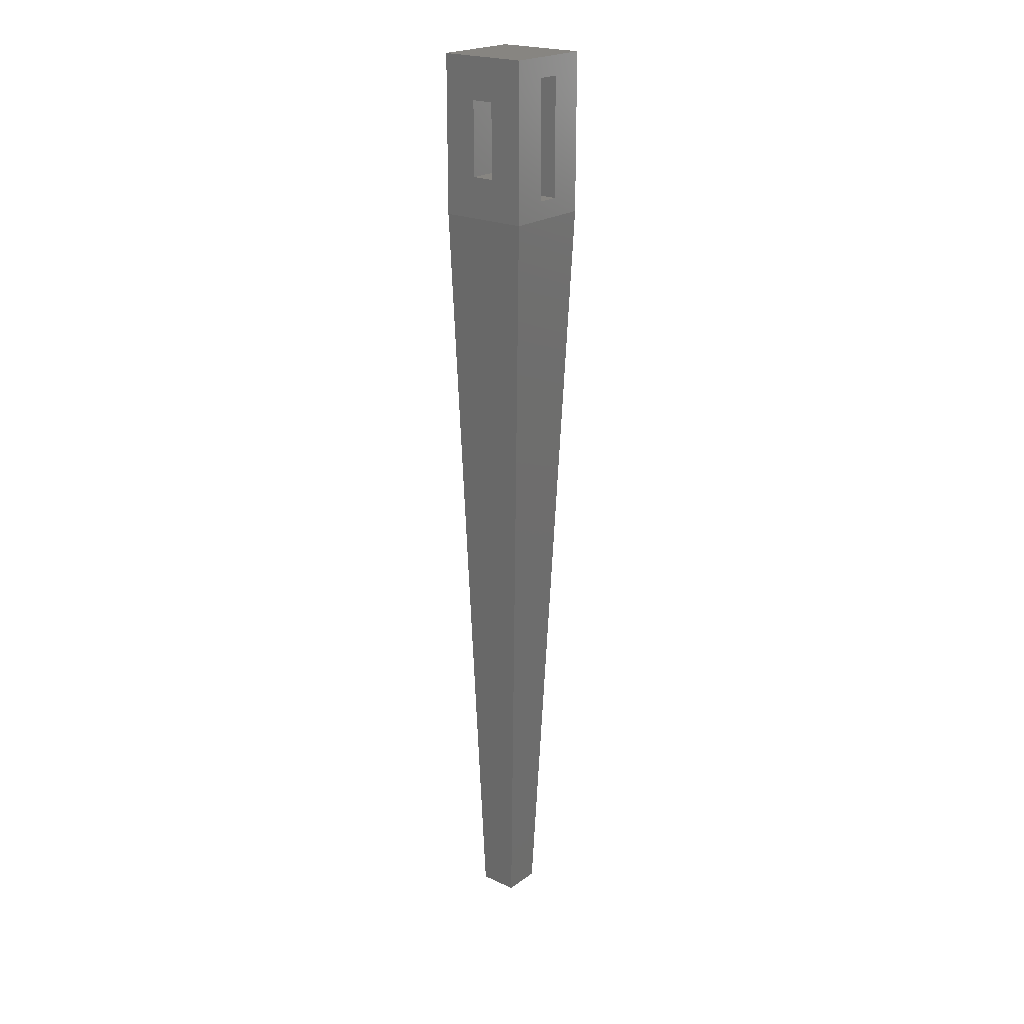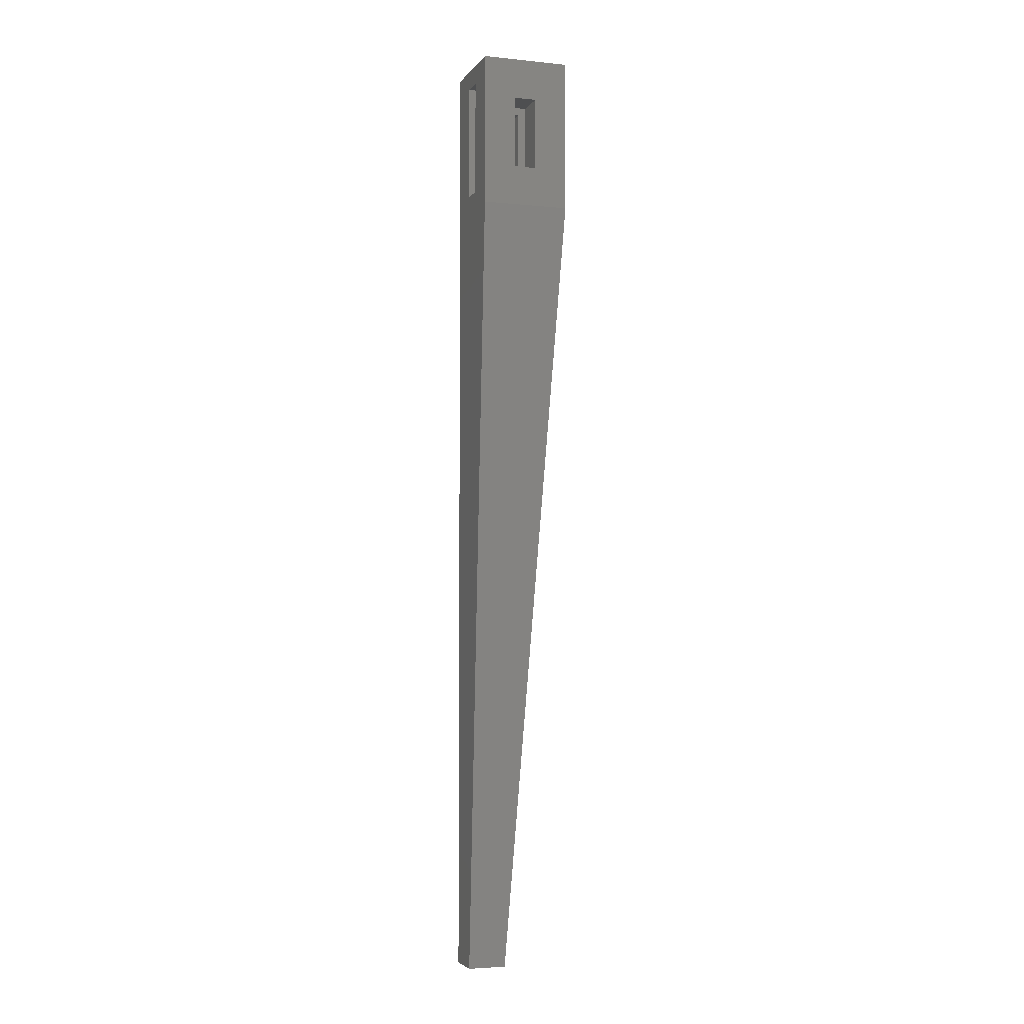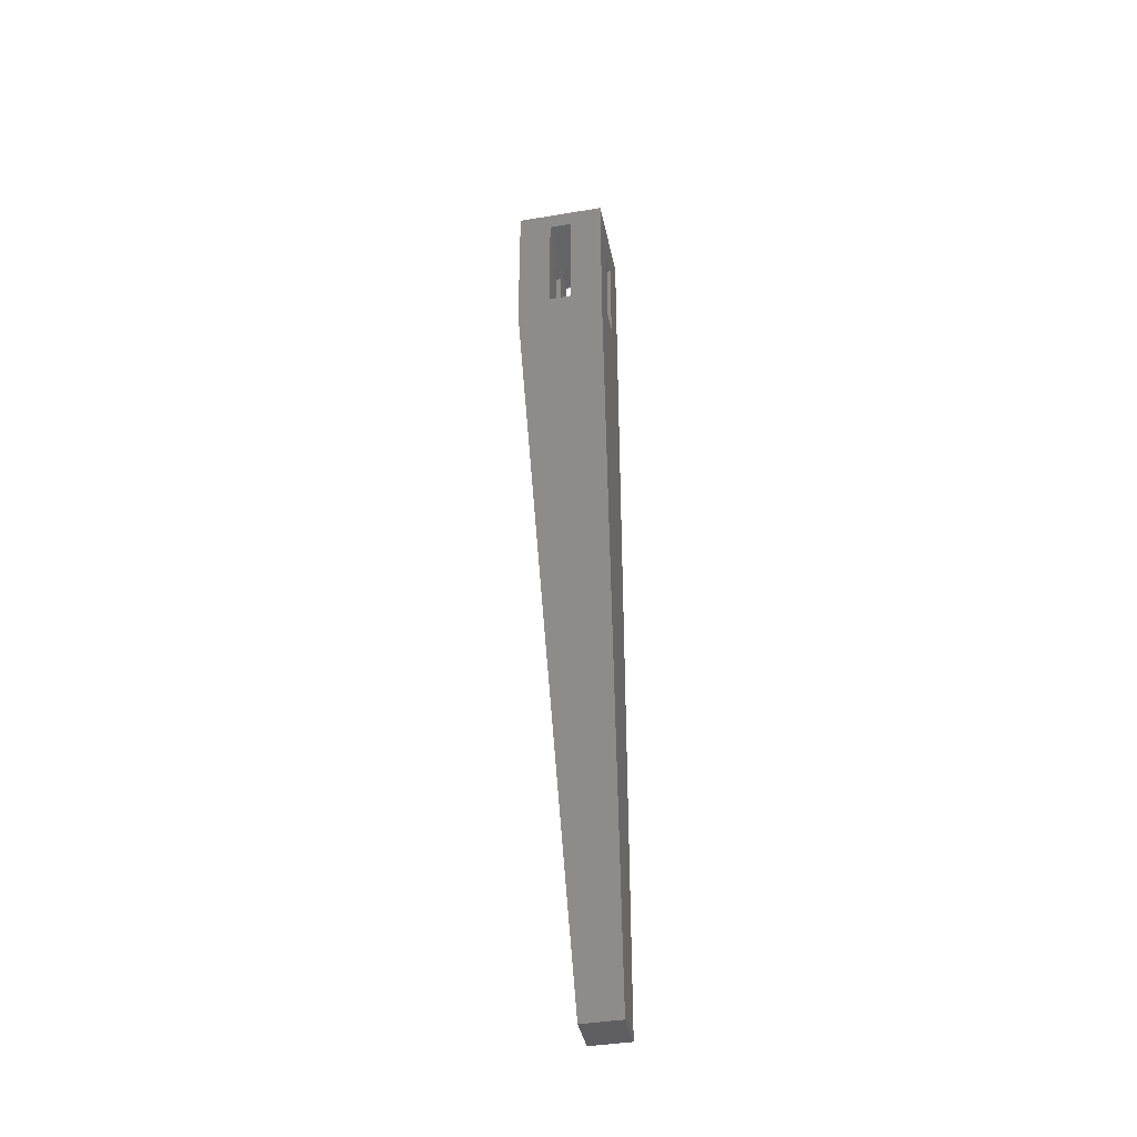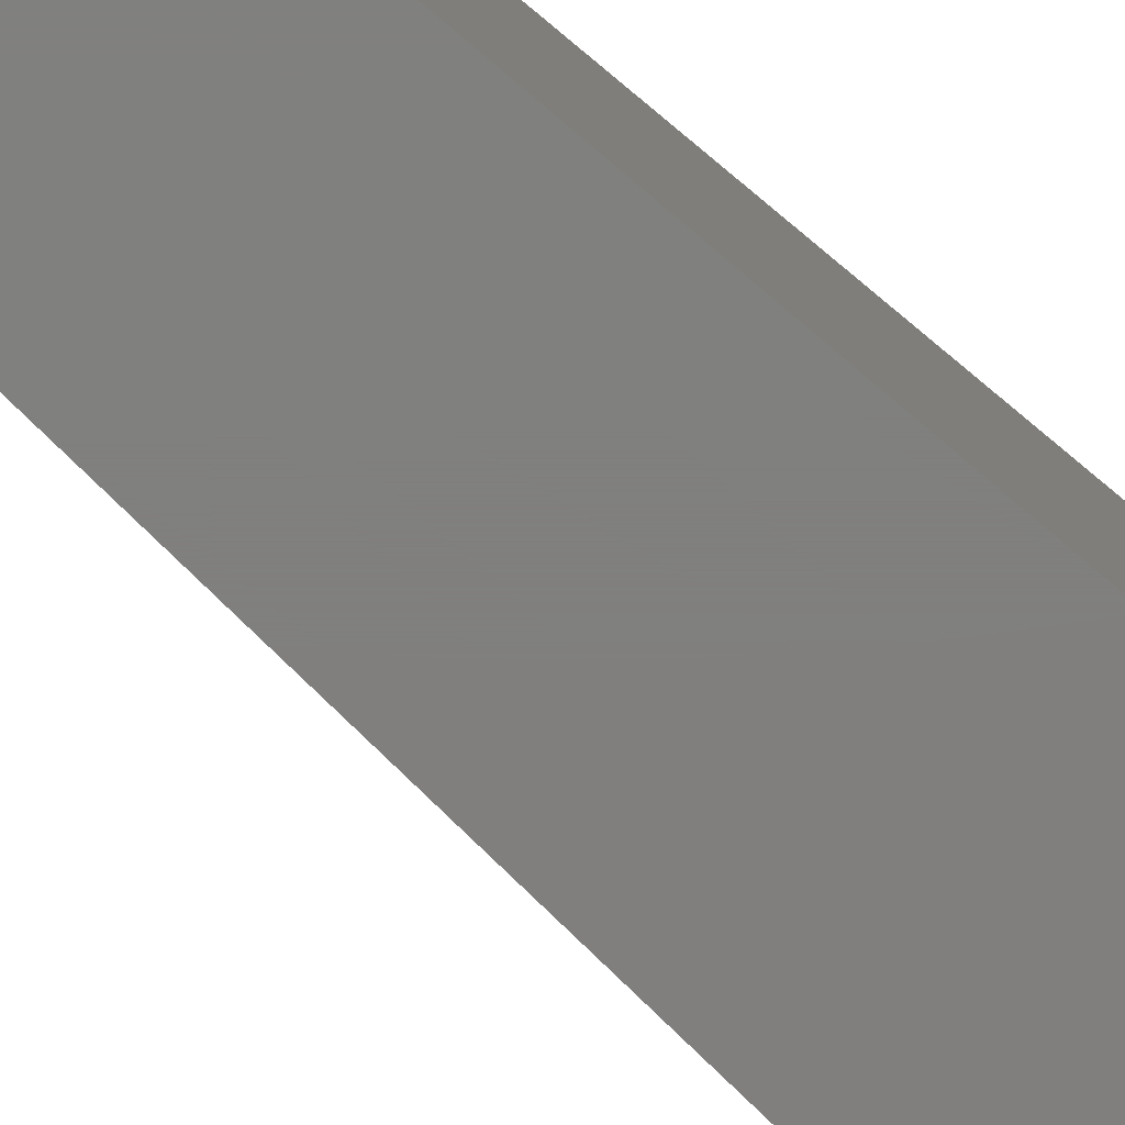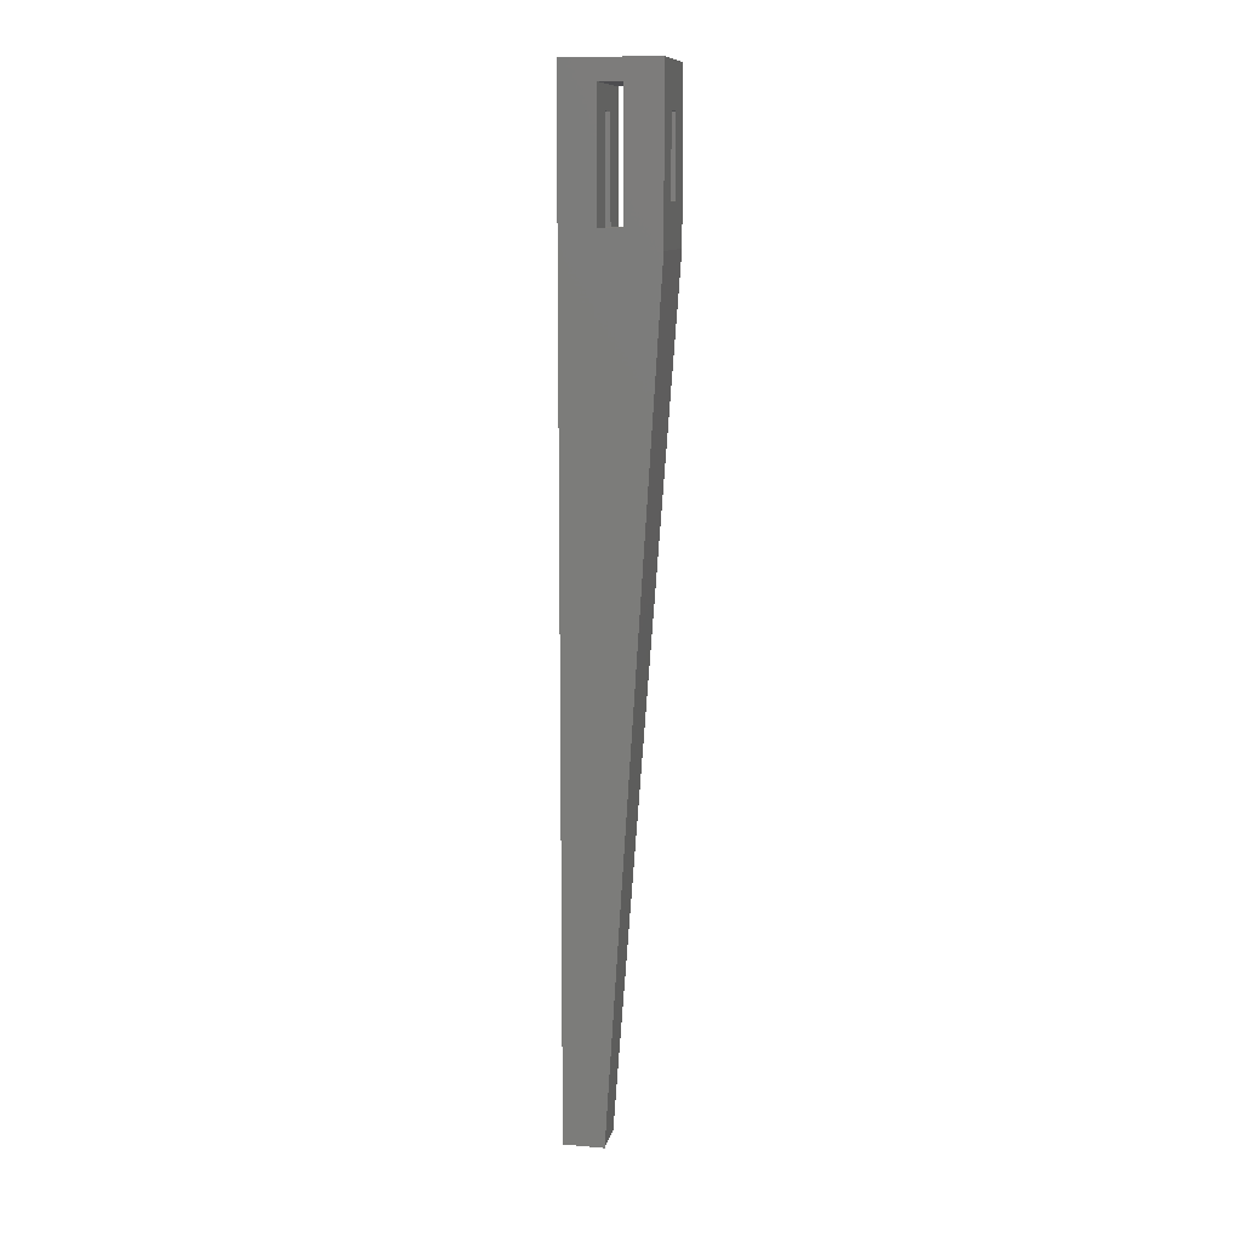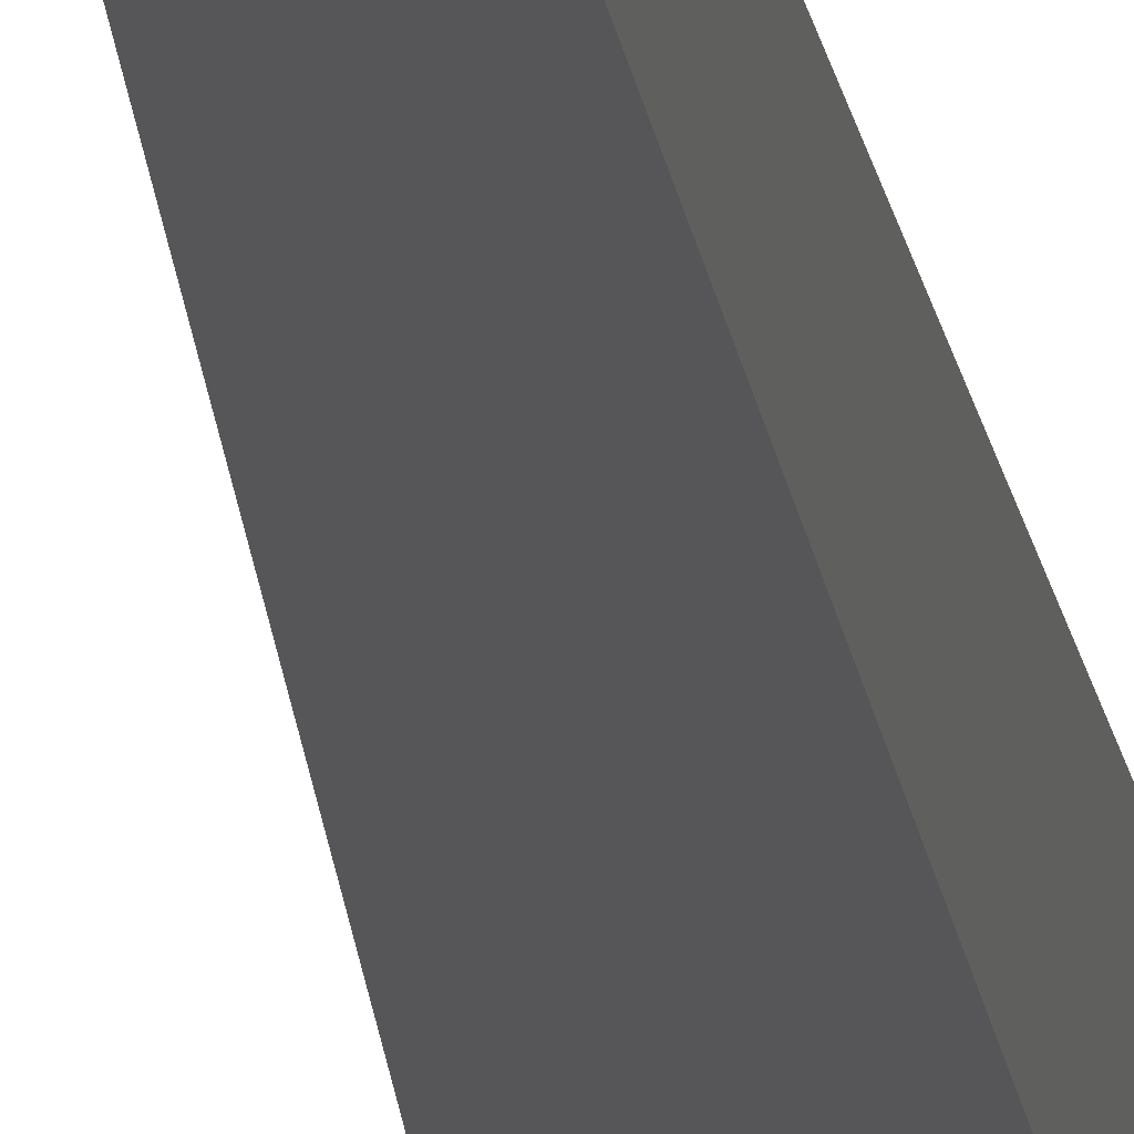
<metadata>
{"format":"stl","ext":"stl","renderer":"f3d","projection":"perspective","resolution":1024,"background":"white","views":[{"elev":21.7,"azim":129.0,"up":"+Z"},{"elev":-4.2,"azim":71.5,"up":"+Z"},{"elev":-40.7,"azim":-168.4,"up":"+Z"},{"elev":-79.6,"azim":-130.4,"up":"+Y"},{"elev":11.5,"azim":11.3,"up":"+Z"},{"elev":-16.0,"azim":-173.2,"up":"+Y"}]}
</metadata>
<code>
# stl→obj: 35 verts, 78 faces
v -3.81 -3.81 -40.5
v -0.518 -0.518 -40.5
v -0.518 -3.81 -40.5
v -3.81 -0.518 -40.5
v 3.81 3.81 40.5
v 3.81 0.95 36.98
v 3.81 3.81 27.28
v 3.81 -0.95 36.98
v 3.81 -3.81 27.28
v 3.81 -3.81 40.5
v 3.81 0.95 30.73
v 3.81 -0.95 30.73
v -3.81 3.81 40.5
v -3.81 -3.81 40.5
v -0.95 -3.81 38.85
v -0.95 -3.81 28.85
v 0.95 -3.81 28.85
v 0.95 -3.81 38.85
v -3.81 0.95 36.98
v -3.81 3.81 27.28
v -3.81 0.95 28.85
v -3.81 -0.95 28.85
v -3.81 -0.95 36.98
v 0.95 3.81 38.85
v 0.95 3.81 28.85
v -0.95 3.81 28.85
v -0.95 3.81 38.85
v -0.95 -0.95 28.85
v -0.95 0.95 28.85
v 0.95 0.95 30.73
v 0.95 -0.95 30.73
v 0.95 -0.95 36.98
v 0.95 0.95 36.98
v -0.95 0.95 36.98
v -0.95 -0.95 36.98
f 1 2 3
f 2 1 4
f 5 6 7
f 5 8 6
f 9 8 10
f 10 8 5
f 11 7 6
f 12 7 11
f 12 9 7
f 8 9 12
f 13 10 5
f 10 13 14
f 14 15 10
f 14 16 15
f 16 9 17
f 1 16 14
f 1 9 16
f 9 1 3
f 18 10 15
f 9 18 17
f 18 9 10
f 19 20 21
f 1 20 4
f 20 22 21
f 14 22 1
f 20 1 22
f 20 19 13
f 23 13 19
f 23 14 13
f 22 14 23
f 5 24 13
f 7 24 5
f 25 7 26
f 24 7 25
f 27 13 24
f 20 27 26
f 27 20 13
f 20 26 7
f 2 20 7
f 20 2 4
f 9 2 7
f 2 9 3
f 21 28 29
f 28 21 22
f 29 25 26
f 25 29 17
f 28 17 29
f 17 28 16
f 25 30 24
f 25 31 30
f 31 17 32
f 17 31 25
f 33 24 30
f 32 24 33
f 32 18 24
f 18 32 17
f 15 24 18
f 24 15 27
f 27 34 26
f 27 35 34
f 15 35 27
f 16 35 15
f 35 16 28
f 26 34 29
f 30 12 11
f 12 30 31
f 23 34 35
f 34 23 19
f 32 6 8
f 6 32 33
f 28 23 35
f 23 28 22
f 12 32 8
f 32 12 31
f 21 34 19
f 34 21 29
f 30 6 33
f 6 30 11

</code>
